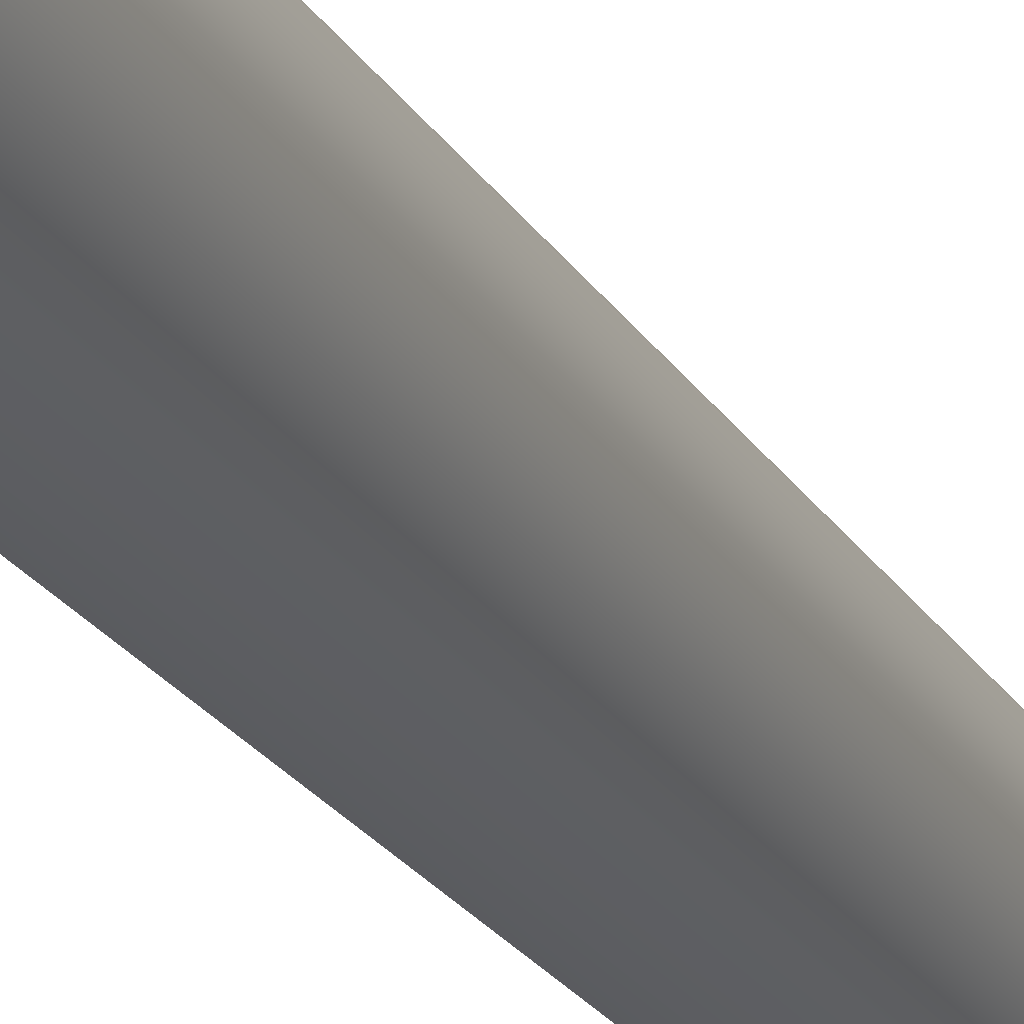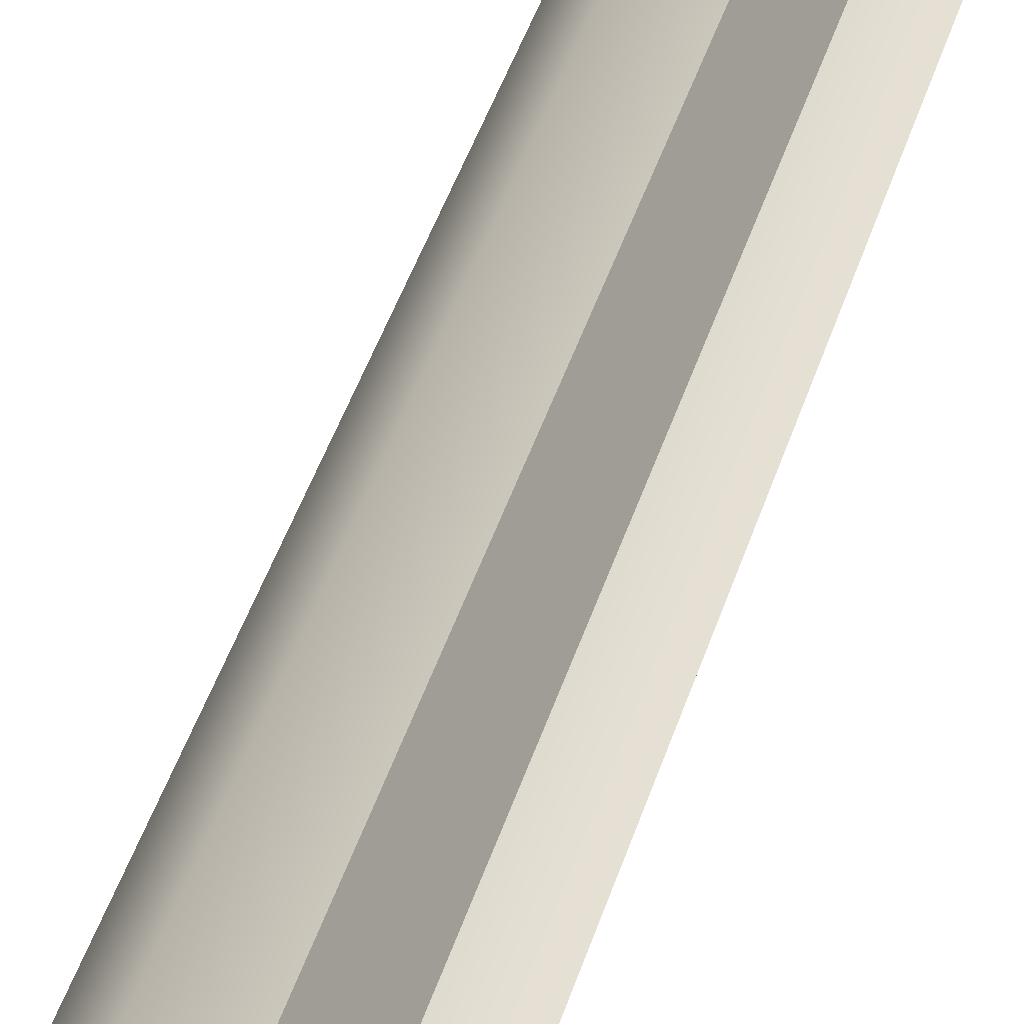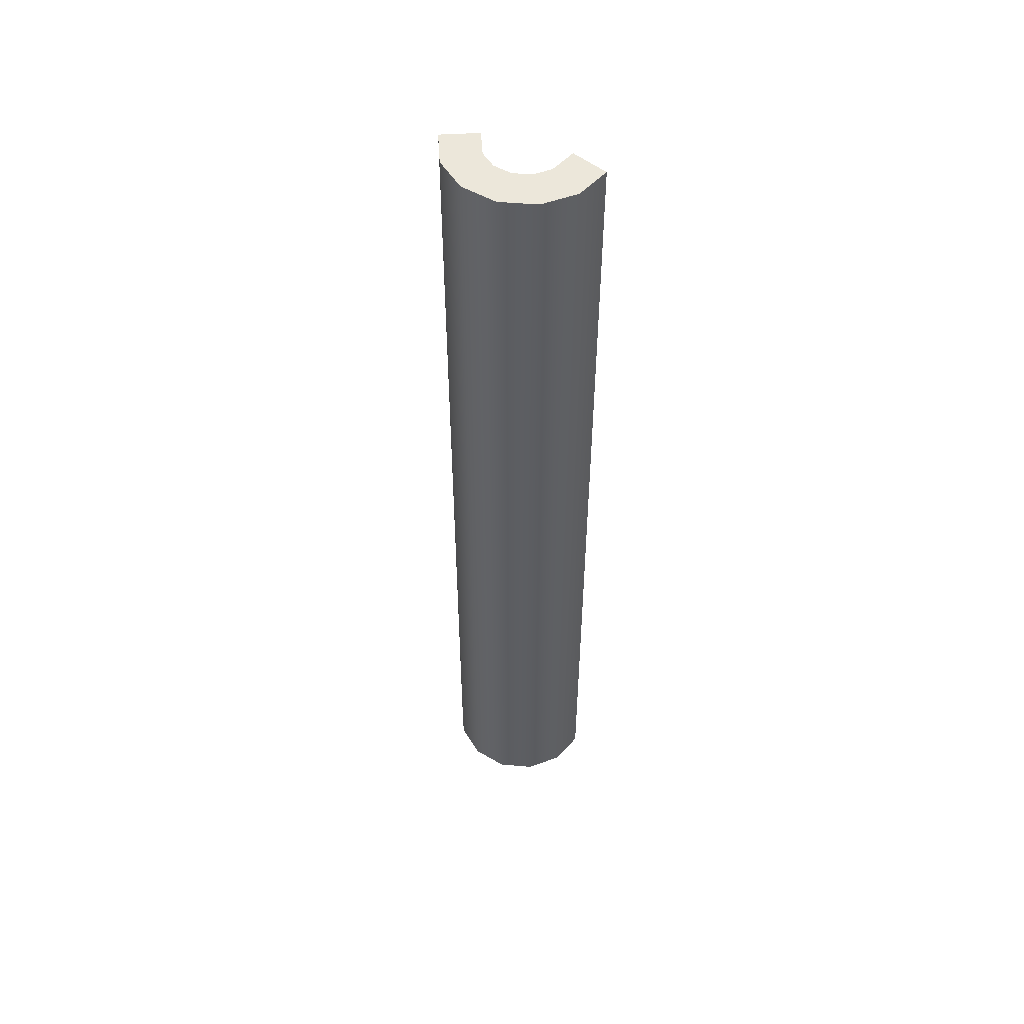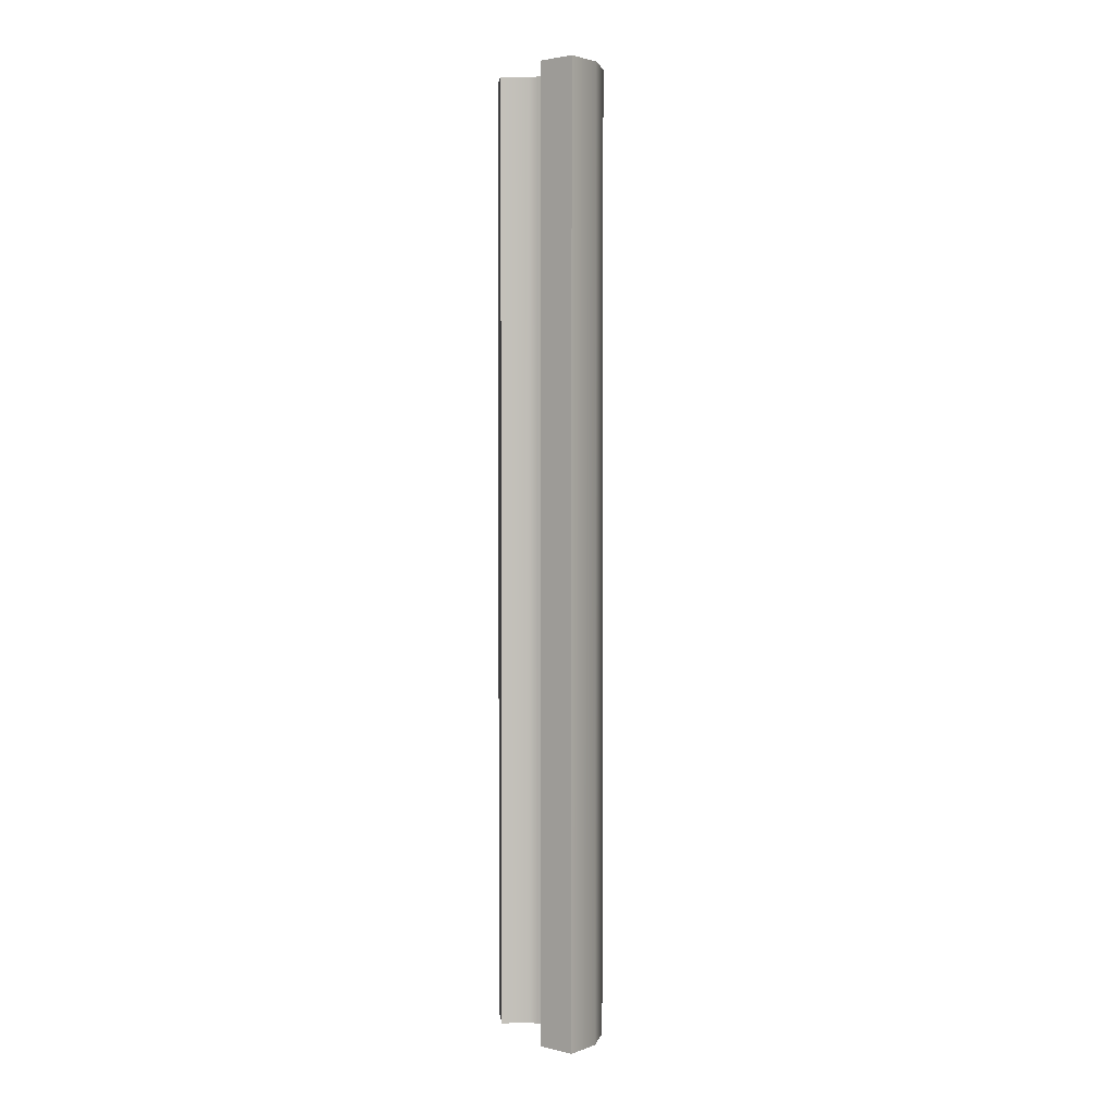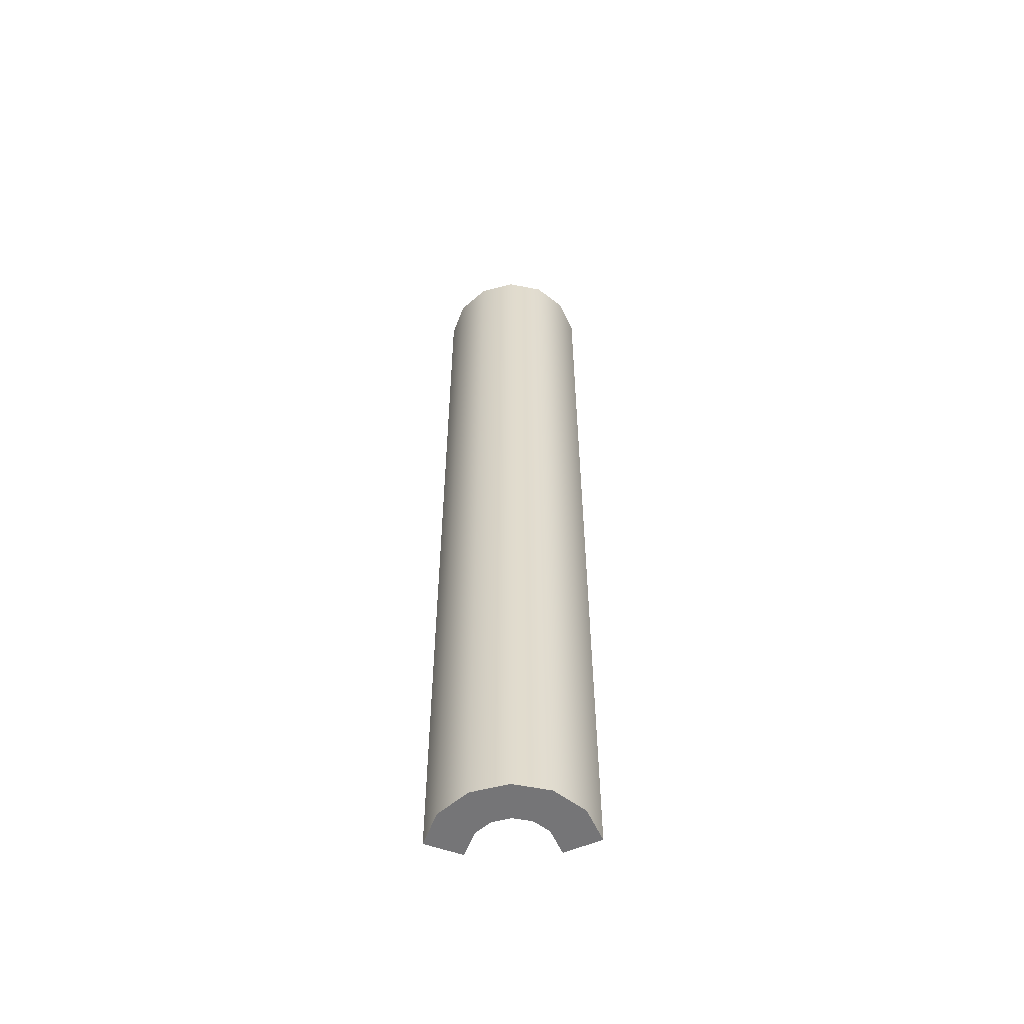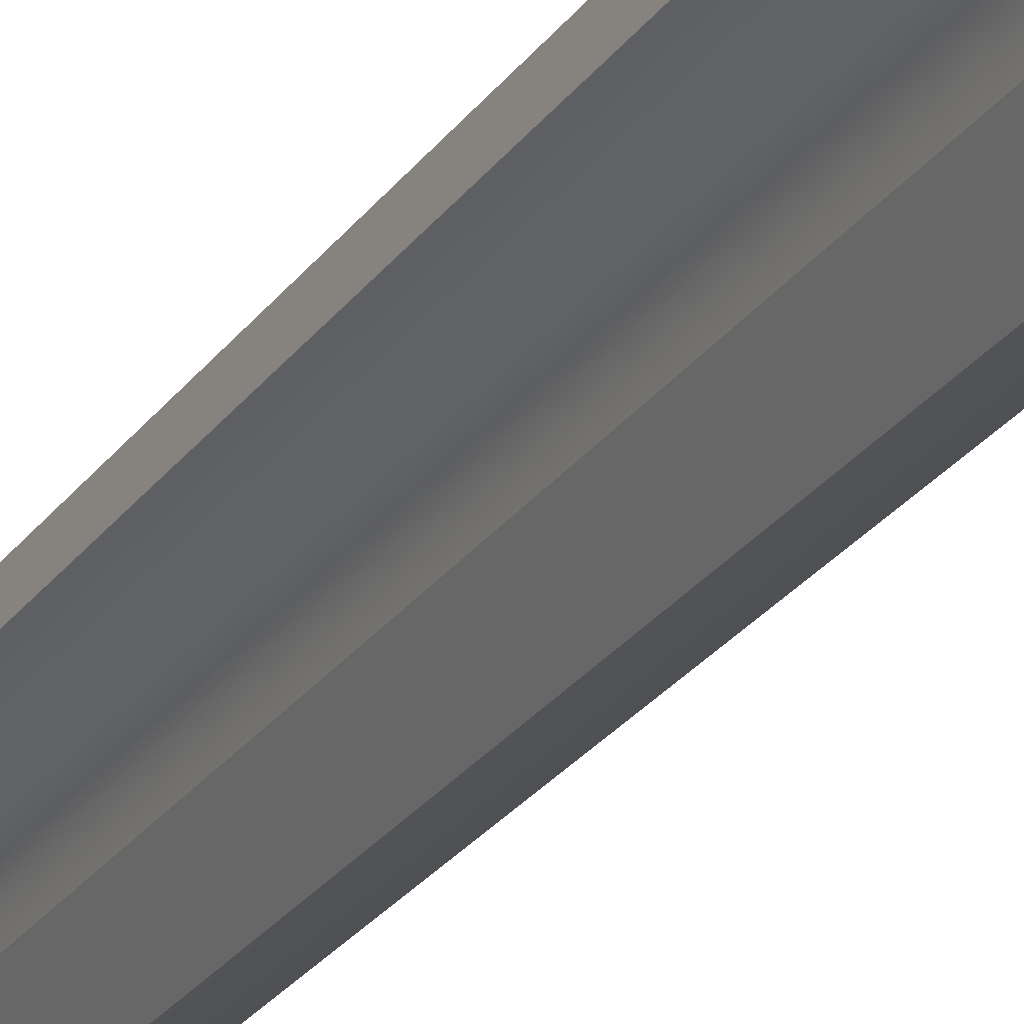
<metadata>
{"format":"obj","ext":"obj","renderer":"f3d","projection":"perspective","resolution":1024,"background":"white","views":[{"elev":-19.7,"azim":-159.3,"up":"+Z"},{"elev":33.1,"azim":13.5,"up":"+Z"},{"elev":51.8,"azim":-71.3,"up":"+Y"},{"elev":2.9,"azim":151.7,"up":"+Y"},{"elev":-56.6,"azim":-88.2,"up":"+Y"},{"elev":-23.6,"azim":154.9,"up":"+Z"}]}
</metadata>
<code>
g celery-stick
v 0.008443 0 0.01826 1 1 1
v 0.02298 0 0.02423 1 1 1
v 0.008443 0.54 0.01826 1 1 1
v 0.02298 0.54 0.02423 1 1 1
v 0.01482 0.54 0.0441 1 1 1
v 0.01482 0 0.0441 1 1 1
v 0.008443 0.54 -0.01826 1 1 1
v 0.008443 0 -0.01826 1 1 1
v 0.001579 0.54 -0.01025 1 1 1
v 0.001579 0 -0.01025 1 1 1
v 0.01482 0.54 -0.0441 1 1 1
v 0.01482 0 -0.0441 1 1 1
v 0.02298 0.54 -0.02423 1 1 1
v 0.02298 0 -0.02423 1 1 1
v 0.001579 0.54 0.01025 1 1 1
v 0.001579 0 0.01025 1 1 1
v -0.0008893 0.54 -7.219e-16 1 1 1
v -0.0008893 0 -7.219e-16 1 1 1
v -0.0045 0 0.03616 1 1 1
v -0.0045 0 -0.03616 1 1 1
v -0.01809 0 0.02031 1 1 1
v -0.01809 0 -0.02031 1 1 1
v -0.02298 0 -7.219e-16 1 1 1
v -0.0045 0.54 0.03616 1 1 1
v -0.01809 0.54 0.02031 1 1 1
v -0.0045 0.54 -0.03616 1 1 1
v -0.01809 0.54 -0.02031 1 1 1
v -0.02298 0.54 -7.219e-16 1 1 1
f 3 2 1
f 2 3 4
f 5 2 4
f 2 5 6
f 9 8 7
f 8 9 10
f 13 12 11
f 12 13 14
f 3 16 15
f 16 3 1
f 13 8 14
f 8 13 7
f 17 10 9
f 10 17 18
f 15 18 17
f 18 15 16
f 6 1 2
f 1 6 19
f 1 19 16
f 16 19 18
f 20 18 19
f 20 10 18
f 20 19 21
f 20 8 10
f 20 21 22
f 22 21 23
f 12 8 20
f 8 12 14
f 5 19 6
f 19 5 24
f 19 25 21
f 25 19 24
f 11 7 13
f 7 11 26
f 7 26 9
f 9 26 17
f 24 17 26
f 24 15 17
f 24 26 27
f 24 3 15
f 24 27 25
f 25 27 28
f 5 3 24
f 3 5 4
f 21 28 23
f 28 21 25
f 23 27 22
f 27 23 28
f 22 26 20
f 26 22 27
f 26 12 20
f 12 26 11
g celery-stick
f 3 2 1
f 2 3 4
f 5 2 4
f 2 5 6
f 9 8 7
f 8 9 10
f 13 12 11
f 12 13 14
f 3 16 15
f 16 3 1
f 13 8 14
f 8 13 7
f 17 10 9
f 10 17 18
f 15 18 17
f 18 15 16
f 6 1 2
f 1 6 19
f 1 19 16
f 16 19 18
f 20 18 19
f 20 10 18
f 20 19 21
f 20 8 10
f 20 21 22
f 22 21 23
f 12 8 20
f 8 12 14
f 5 19 6
f 19 5 24
f 19 25 21
f 25 19 24
f 11 7 13
f 7 11 26
f 7 26 9
f 9 26 17
f 24 17 26
f 24 15 17
f 24 26 27
f 24 3 15
f 24 27 25
f 25 27 28
f 5 3 24
f 3 5 4
f 21 28 23
f 28 21 25
f 23 27 22
f 27 23 28
f 22 26 20
f 26 22 27
f 26 12 20
f 12 26 11

</code>
